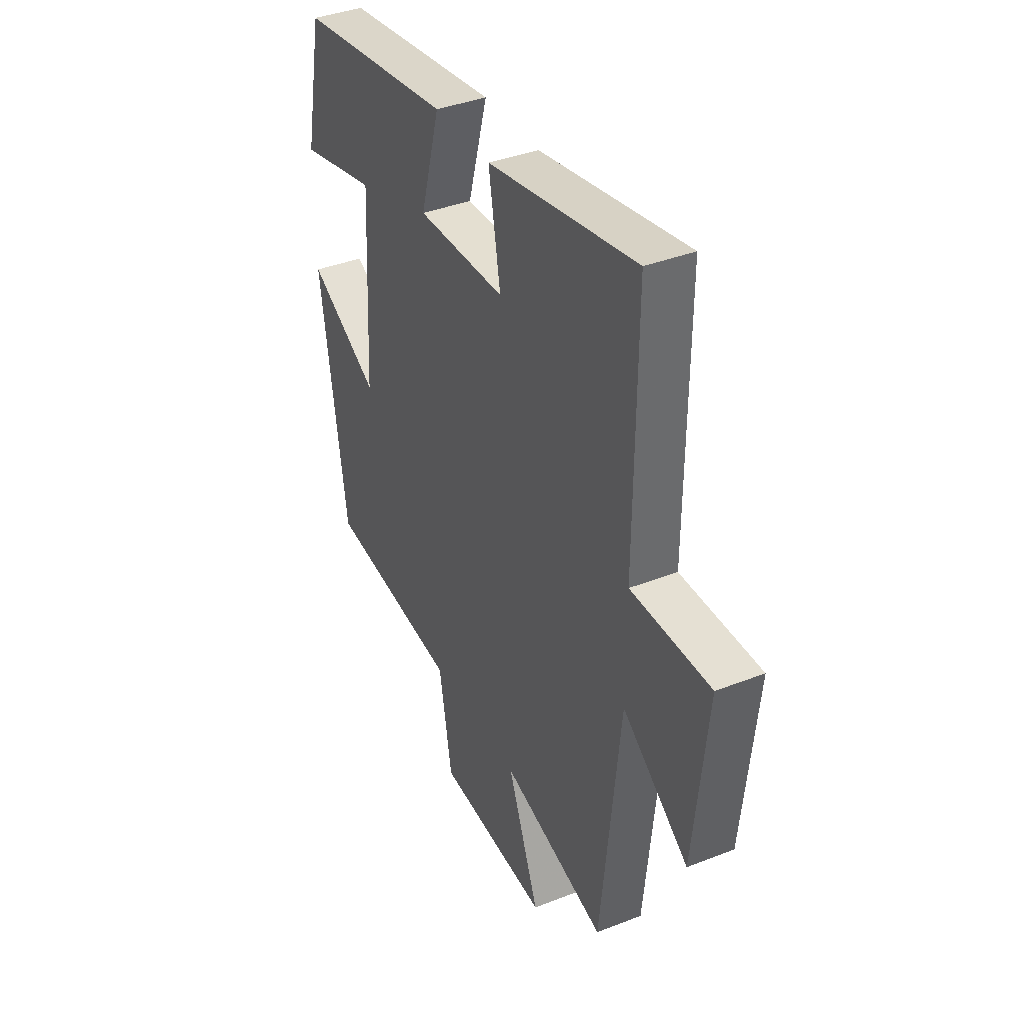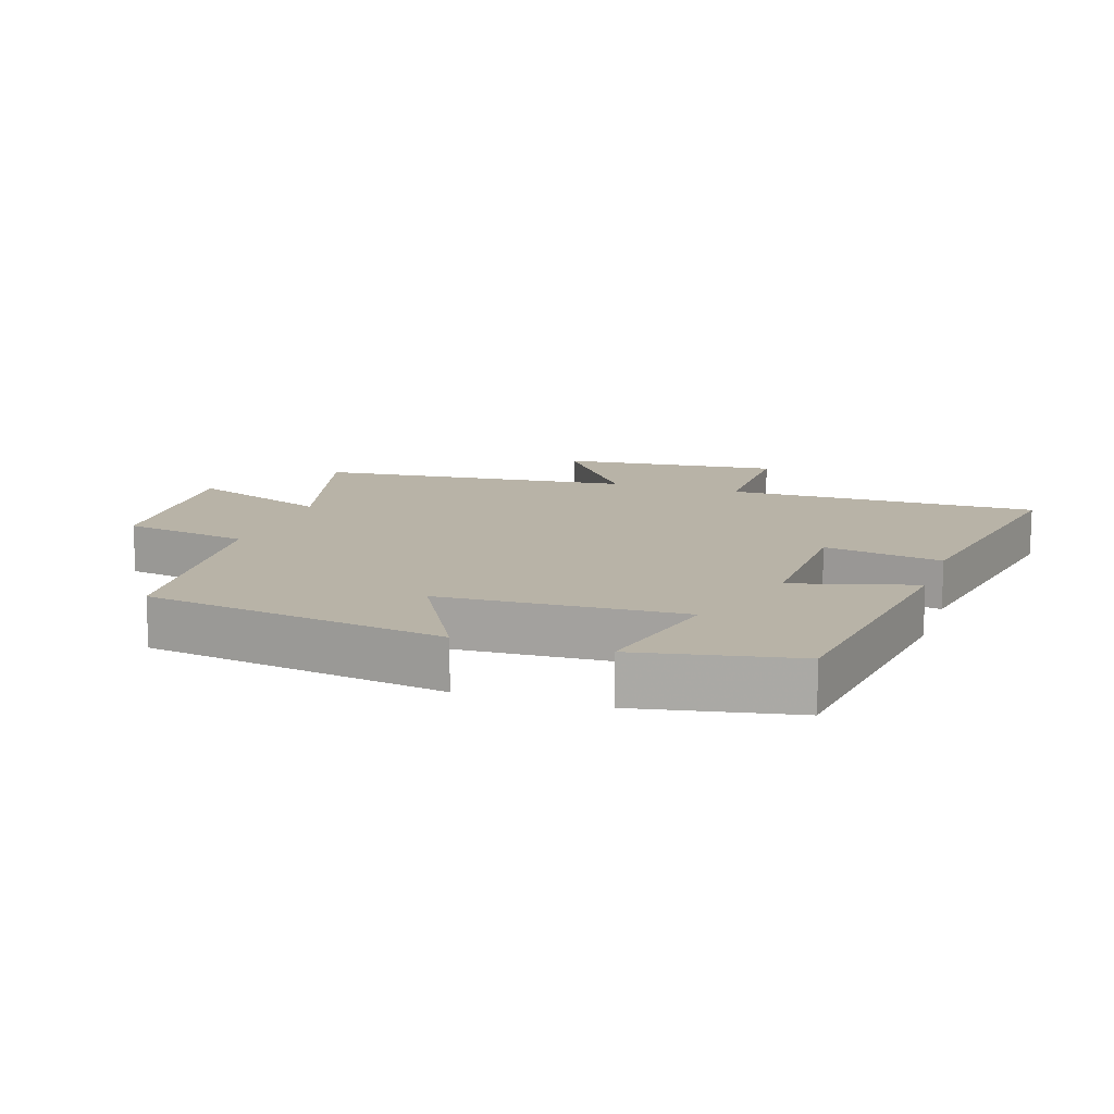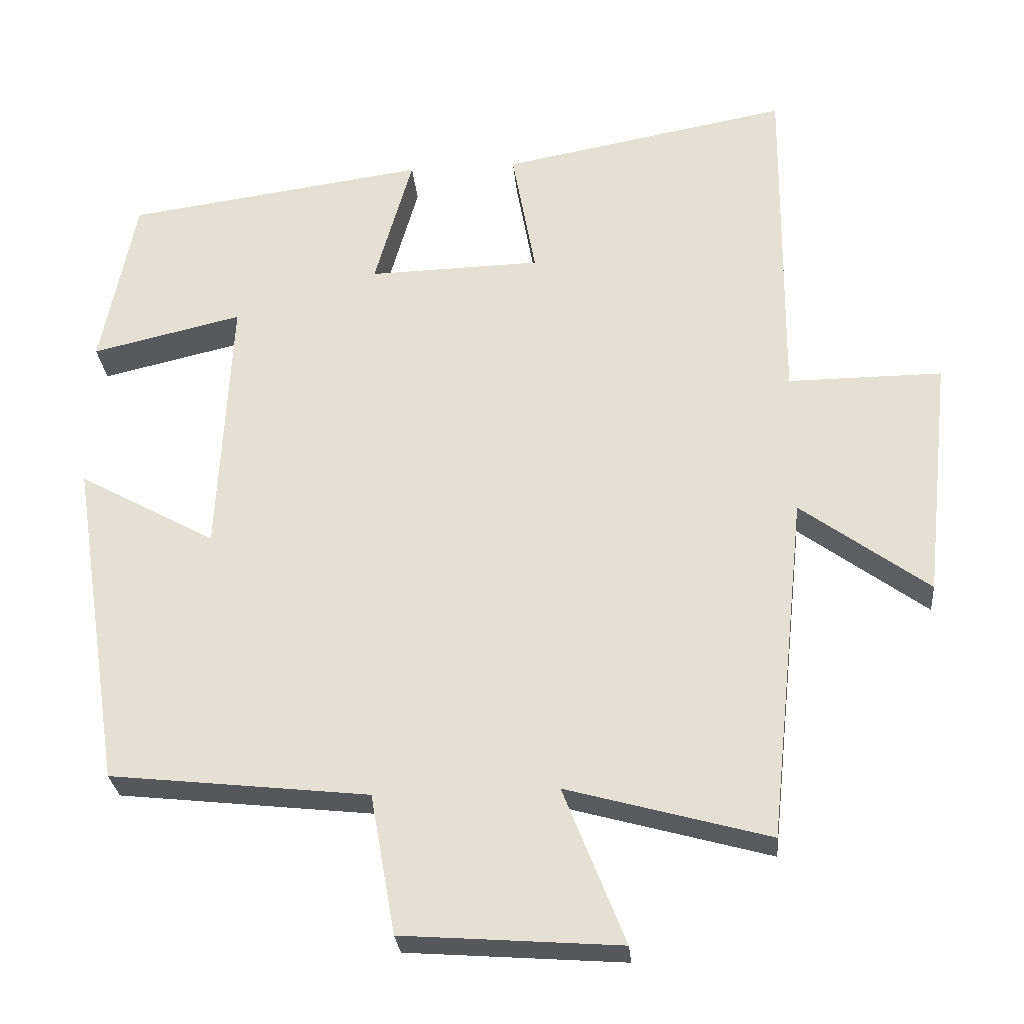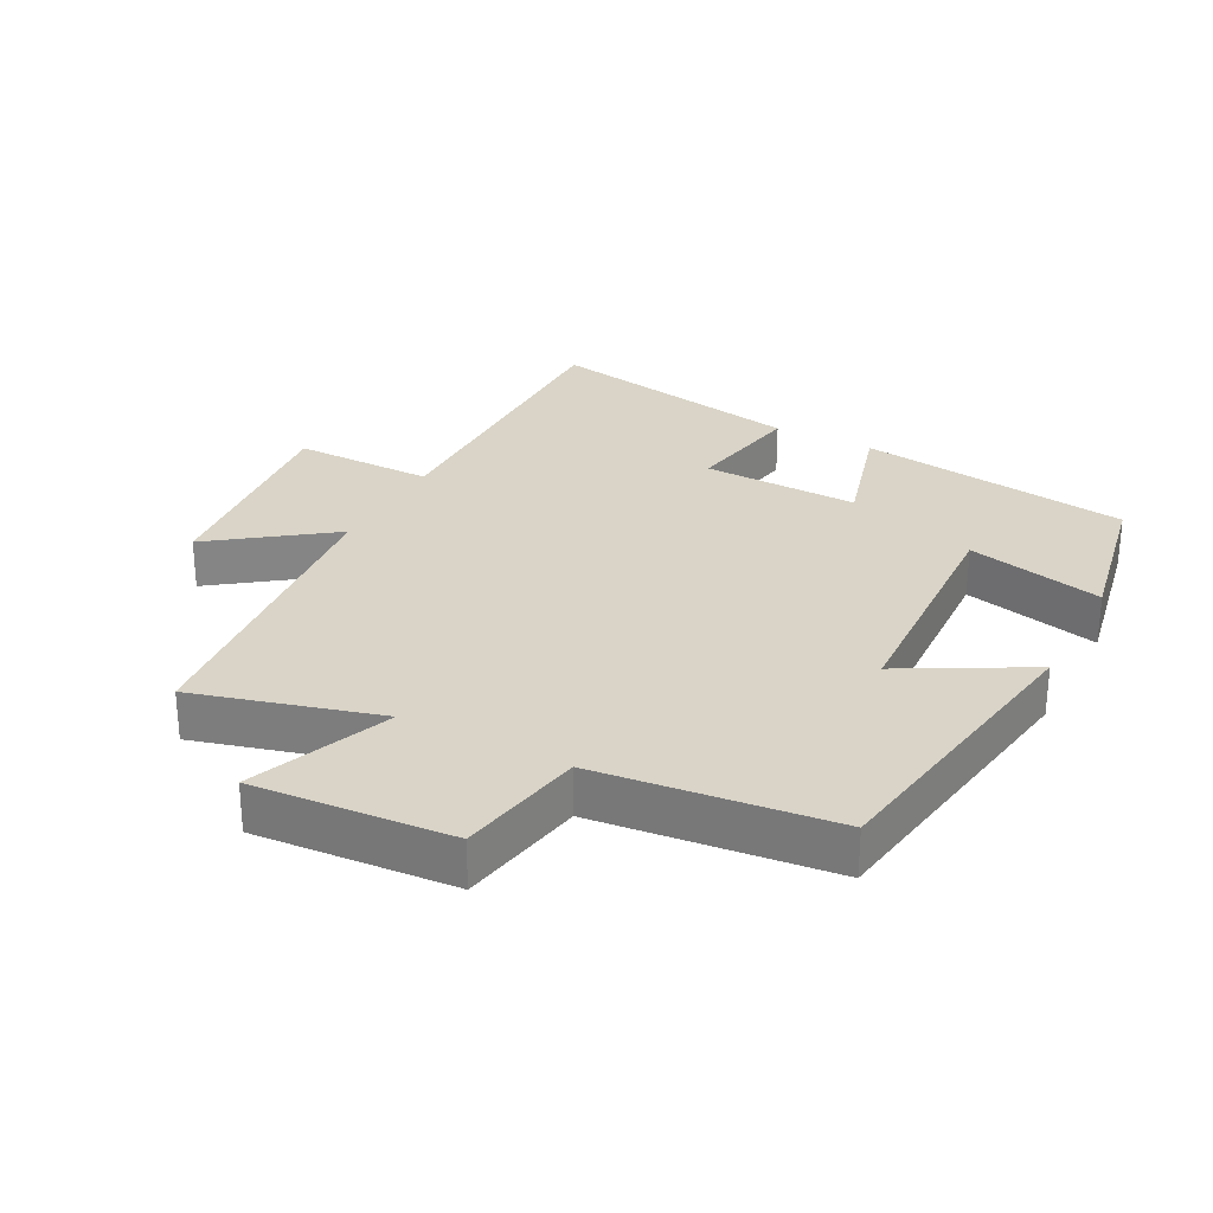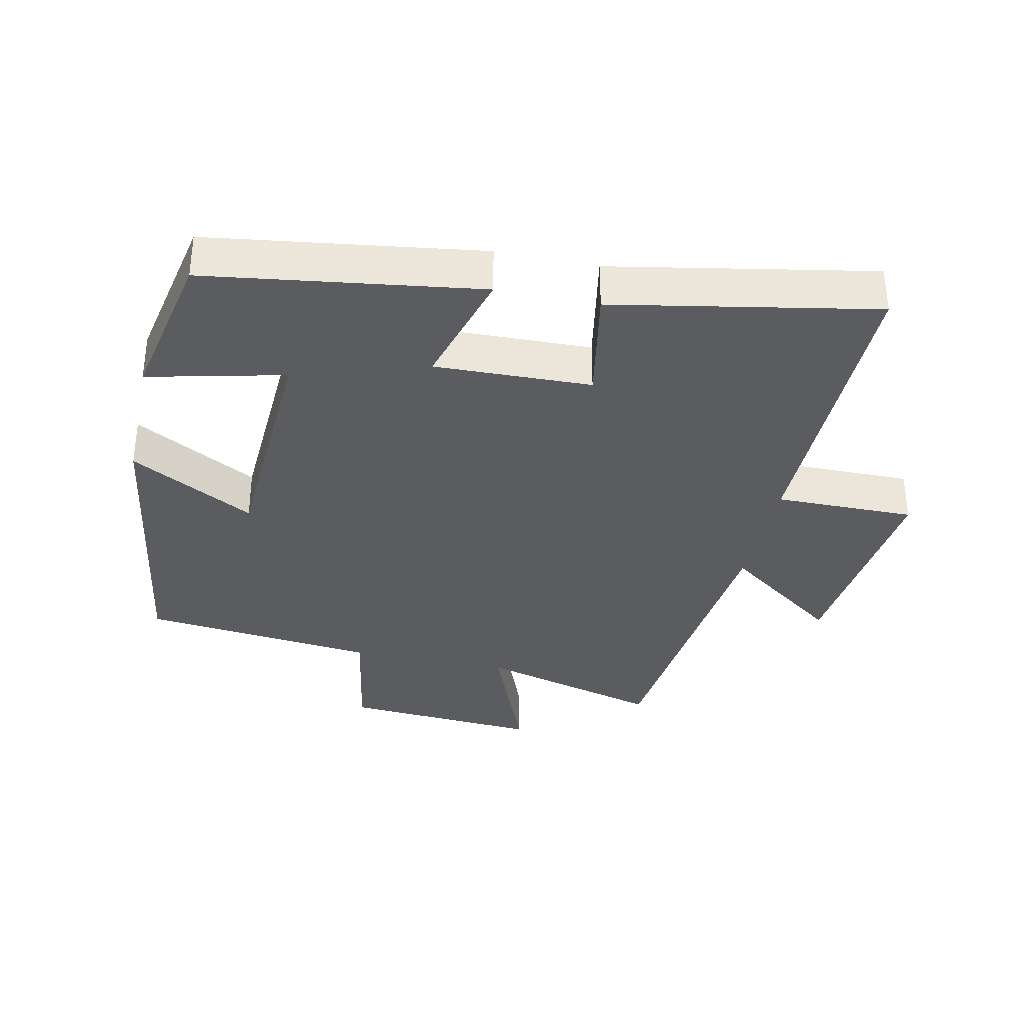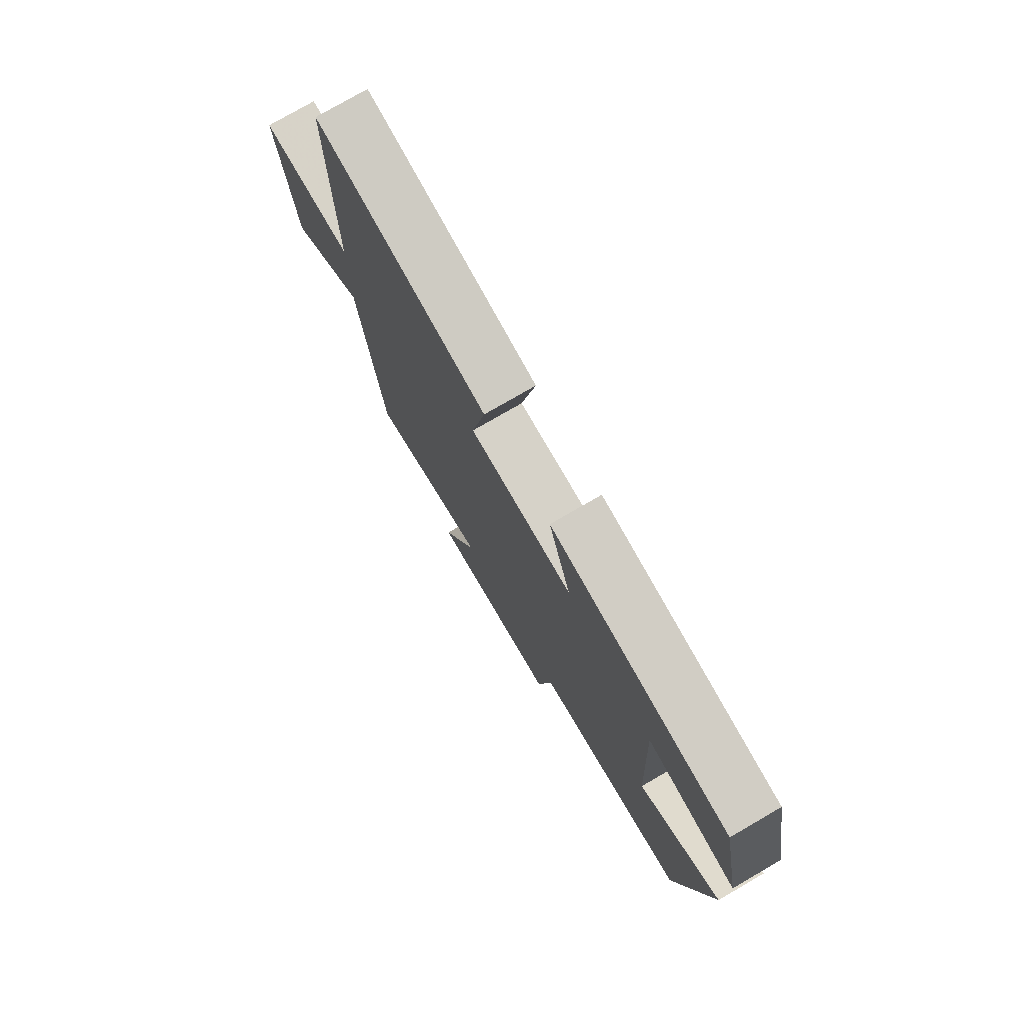
<metadata>
{"format":"obj","ext":"obj","renderer":"f3d","projection":"perspective","resolution":1024,"background":"white","views":[{"elev":38.3,"azim":63.6,"up":"+Z"},{"elev":12.9,"azim":-71.5,"up":"+Y"},{"elev":-28.1,"azim":5.1,"up":"+Z"},{"elev":28.5,"azim":-152.2,"up":"+Y"},{"elev":-34.6,"azim":-12.0,"up":"+Y"},{"elev":77.1,"azim":-120.1,"up":"+Z"}]}
</metadata>
<code>
v 0.449 0.07 -0.577
v 0.172 0.07 -0.5
v 0.256 0.07 -0.714
v -0.042 0.07 -0.692
v -0.076 0.07 -0.5
v -0.43 0.07 -0.461
v -0.5 0.07 -0.007
v -0.312 0.07 -0.111
v -0.294 0.07 0.253
v -0.5 0.07 0.205
v -0.453 0.07 0.443
v -0.042 0.07 0.5
v -0.094 0.07 0.316
v 0.142 0.07 0.322
v 0.11 0.07 0.5
v 0.504 0.07 0.573
v 0.5 0.07 0.101
v 0.711 0.07 0.102
v 0.675 0.07 -0.23
v 0.5 0.07 -0.101
v 0.449 0 -0.577
v 0.172 0 -0.5
v 0.256 0 -0.714
v -0.042 0 -0.692
v -0.076 0 -0.5
v -0.43 0 -0.461
v -0.5 0 -0.007
v -0.312 0 -0.111
v -0.294 0 0.253
v -0.5 0 0.205
v -0.453 0 0.443
v -0.042 0 0.5
v -0.094 0 0.316
v 0.142 0 0.322
v 0.11 0 0.5
v 0.504 0 0.573
v 0.5 0 0.101
v 0.711 0 0.102
v 0.675 0 -0.23
v 0.5 0 -0.101
f 17 18 19 20
f 17 20 1 2
f 14 15 16 17
f 13 14 17 2
f 10 11 12 13
f 9 10 13
f 8 9 13 2
f 5 6 7 8
f 5 8 2 3
f 3 4 5
f 40 39 38 37
f 22 21 40 37
f 37 36 35 34
f 22 37 34 33
f 33 32 31 30
f 33 30 29
f 22 33 29 28
f 28 27 26 25
f 23 22 28 25
f 25 24 23
f 1 21 22 2
f 2 22 23 3
f 3 23 24 4
f 4 24 25 5
f 5 25 26 6
f 6 26 27 7
f 7 27 28 8
f 8 28 29 9
f 9 29 30 10
f 10 30 31 11
f 11 31 32 12
f 12 32 33 13
f 13 33 34 14
f 14 34 35 15
f 15 35 36 16
f 16 36 37 17
f 17 37 38 18
f 18 38 39 19
f 19 39 40 20
f 20 40 21 1

</code>
